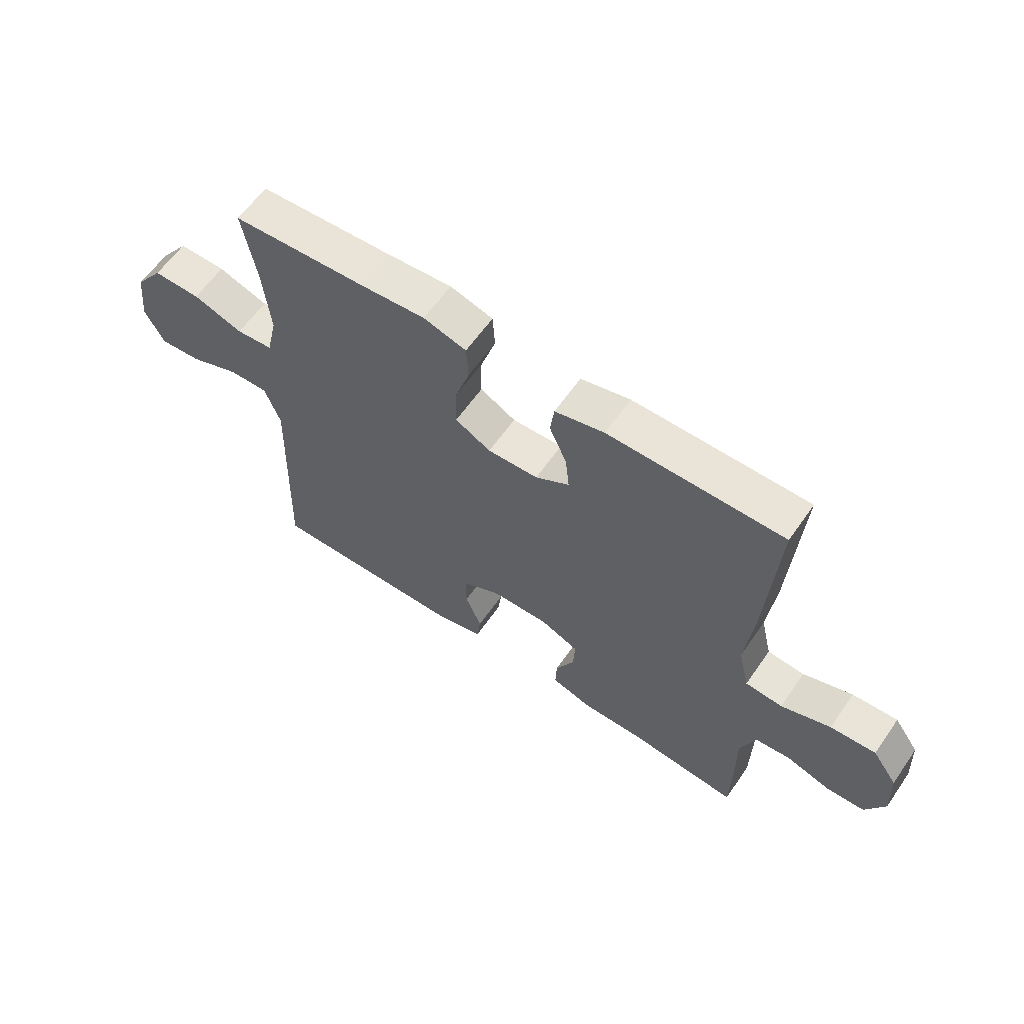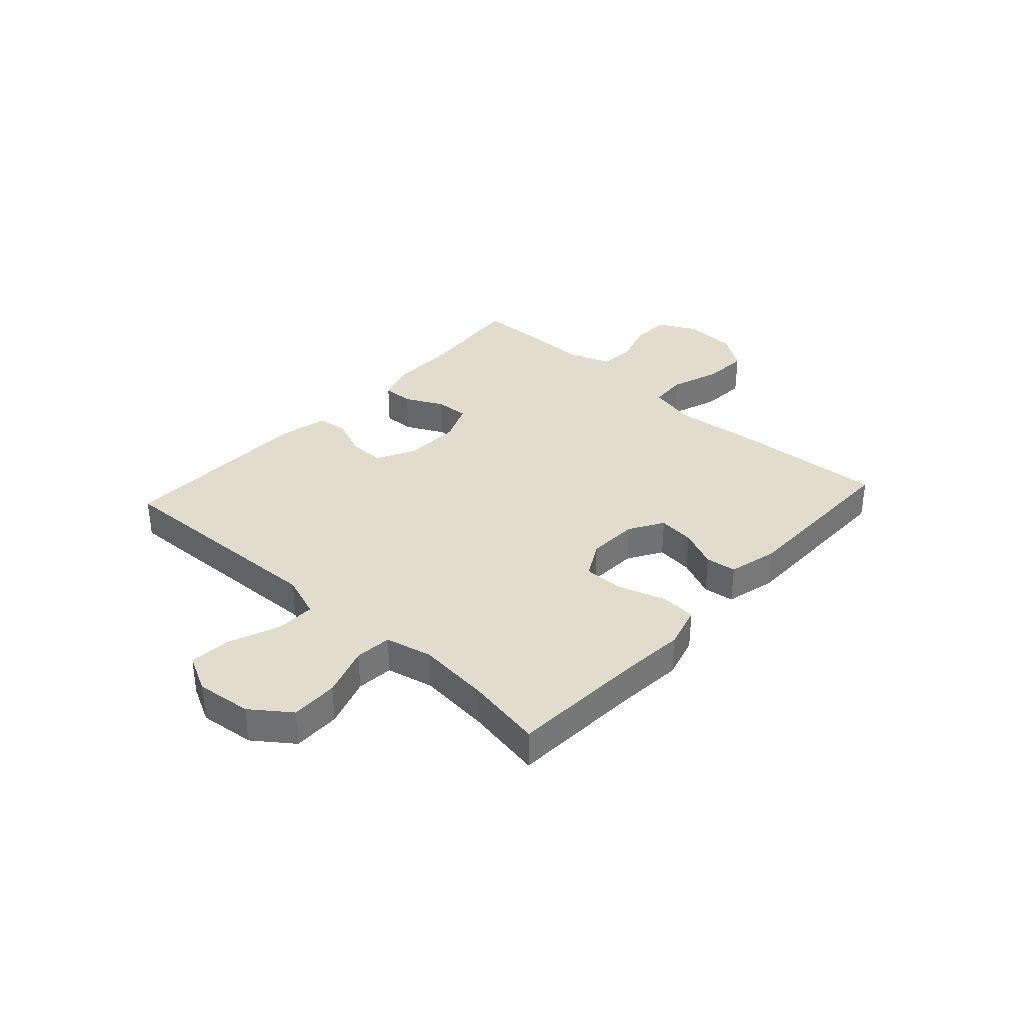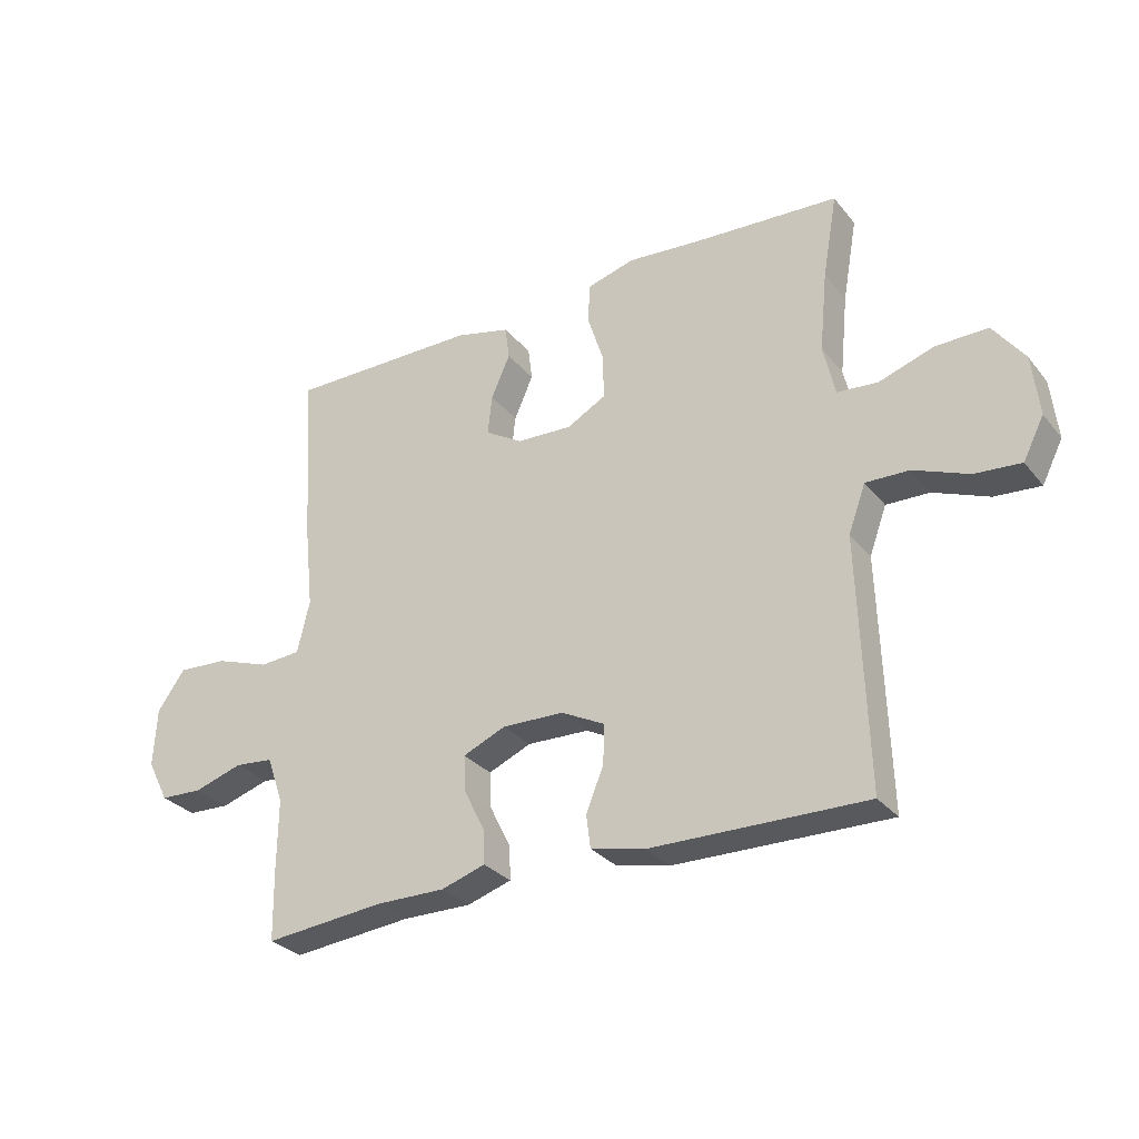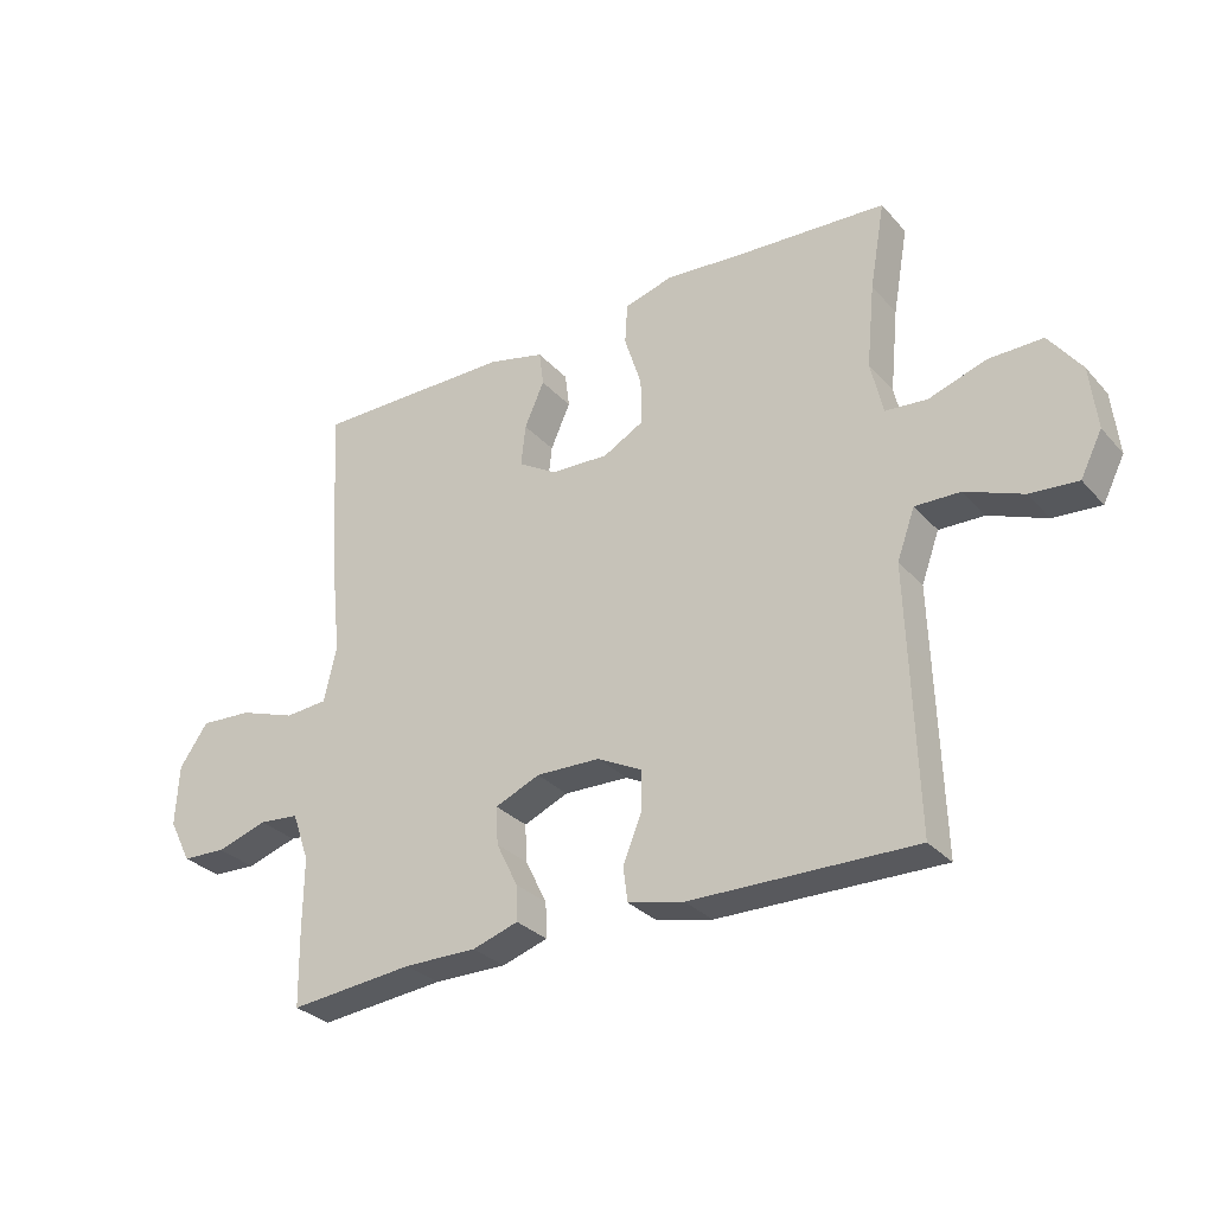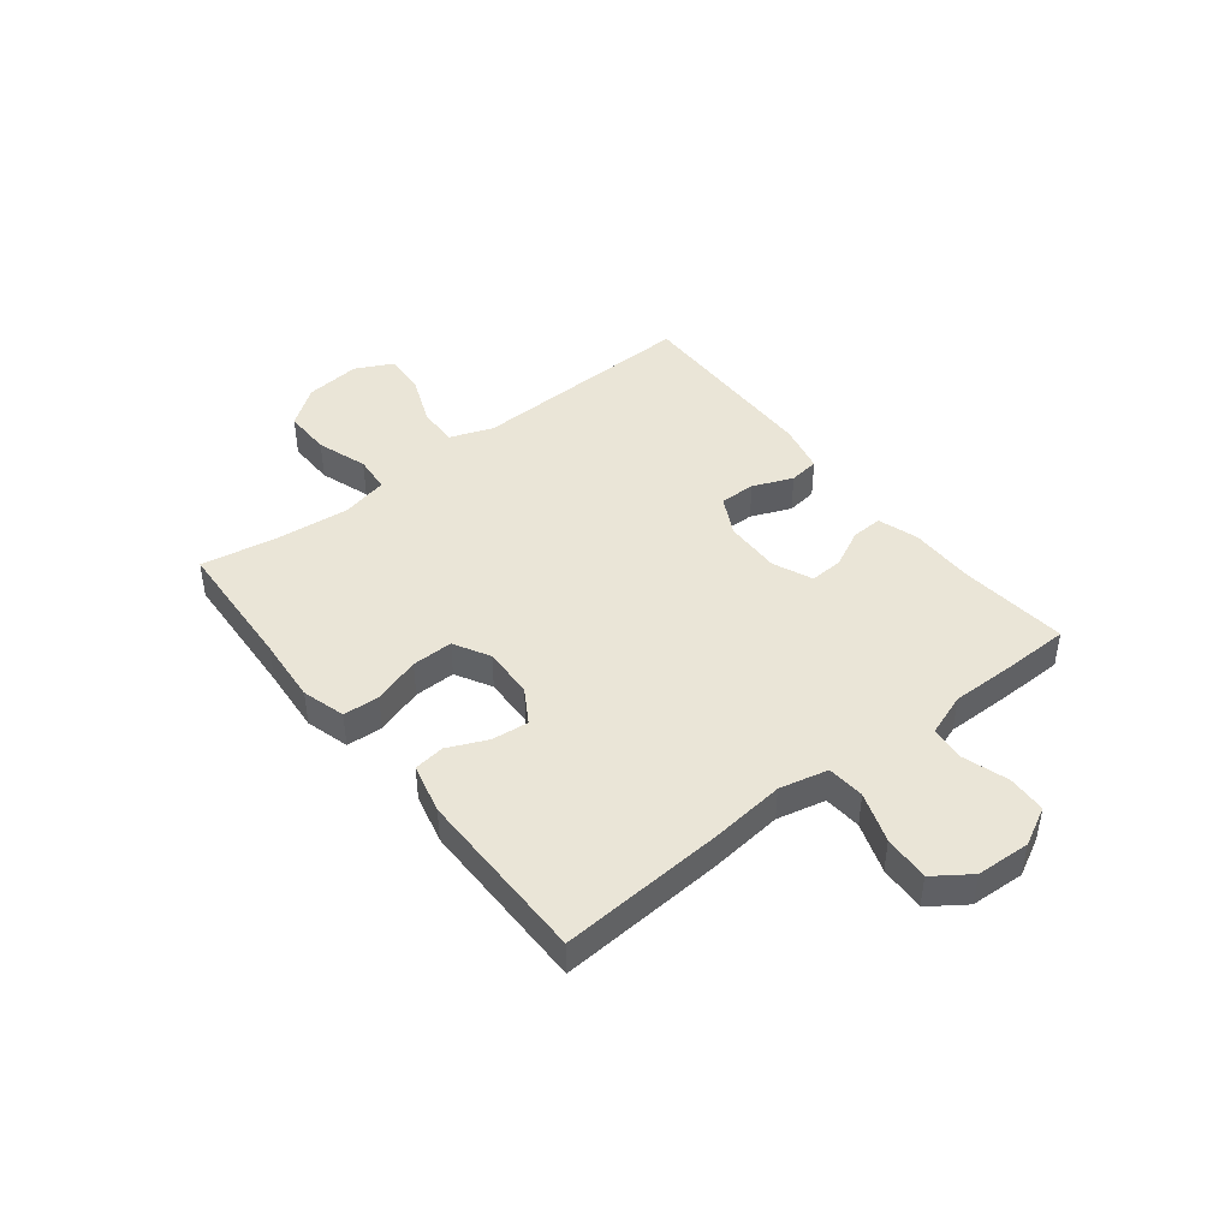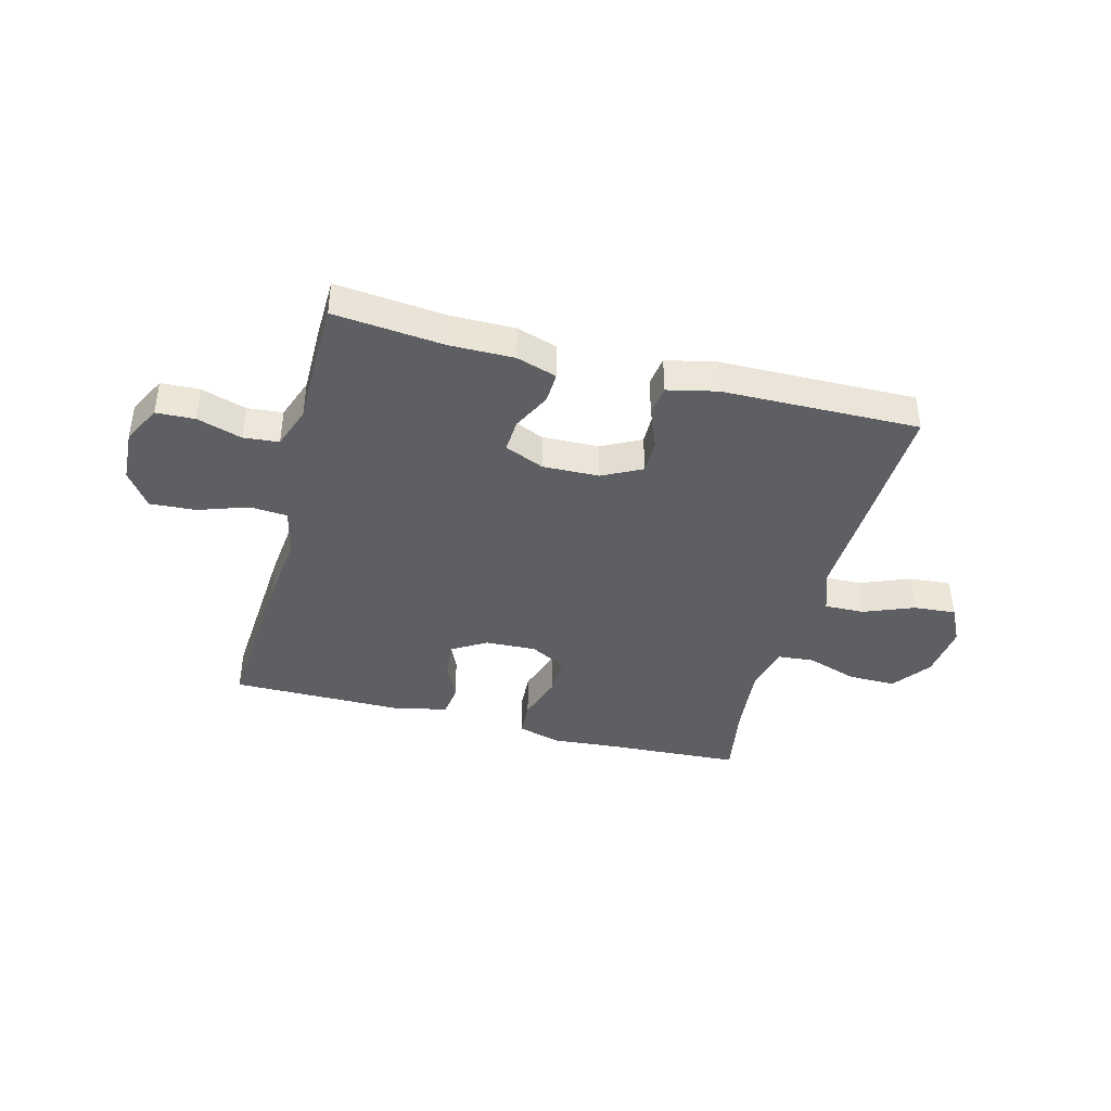
<metadata>
{"format":"obj","ext":"obj","renderer":"f3d","projection":"perspective","resolution":1024,"background":"white","views":[{"elev":61.0,"azim":34.7,"up":"+Z"},{"elev":34.7,"azim":-47.7,"up":"+Y"},{"elev":-29.8,"azim":-148.6,"up":"+Z"},{"elev":-30.3,"azim":-146.4,"up":"+Z"},{"elev":44.0,"azim":51.7,"up":"+Y"},{"elev":-40.7,"azim":165.2,"up":"+Y"}]}
</metadata>
<code>
v 0.5 0.07 0.5
v 0.481 0.07 0.206
v 0.467 0.07 0.075
v 0.487 0.07 -0.011
v 0.554 0.07 -0.016
v 0.643 0.07 0.015
v 0.725 0.07 0.02
v 0.77 0.07 -0.044
v 0.775 0.07 -0.14
v 0.74 0.07 -0.208
v 0.671 0.07 -0.211
v 0.591 0.07 -0.186
v 0.528 0.07 -0.192
v 0.501 0.07 -0.268
v 0.502 0.07 -0.383
v 0.5 0.07 -0.5
v 0.304 0.07 -0.481
v 0.19 0.07 -0.482
v 0.118 0.07 -0.459
v 0.12 0.07 -0.404
v 0.154 0.07 -0.335
v 0.157 0.07 -0.276
v 0.087 0.07 -0.246
v -0.014 0.07 -0.249
v -0.084 0.07 -0.285
v -0.083 0.07 -0.349
v -0.054 0.07 -0.42
v -0.061 0.07 -0.474
v -0.149 0.07 -0.494
v -0.5 0.07 -0.5
v -0.491 0.07 -0.215
v -0.487 0.07 -0.093
v -0.515 0.07 -0.016
v -0.586 0.07 -0.018
v -0.676 0.07 -0.054
v -0.751 0.07 -0.06
v -0.785 0.07 0.007
v -0.774 0.07 0.106
v -0.723 0.07 0.175
v -0.638 0.07 0.174
v -0.548 0.07 0.144
v -0.482 0.07 0.15
v -0.463 0.07 0.234
v -0.476 0.07 0.364
v -0.5 0.07 0.5
v -0.26 0.07 0.514
v -0.142 0.07 0.524
v -0.065 0.07 0.502
v -0.061 0.07 0.438
v -0.088 0.07 0.354
v -0.089 0.07 0.281
v -0.025 0.07 0.246
v 0.066 0.07 0.25
v 0.127 0.07 0.287
v 0.12 0.07 0.352
v 0.089 0.07 0.422
v 0.096 0.07 0.477
v 0.185 0.07 0.499
v 0.5 0 0.5
v 0.481 0 0.206
v 0.467 0 0.075
v 0.487 0 -0.011
v 0.554 0 -0.016
v 0.643 0 0.015
v 0.725 0 0.02
v 0.77 0 -0.044
v 0.775 0 -0.14
v 0.74 0 -0.208
v 0.671 0 -0.211
v 0.591 0 -0.186
v 0.528 0 -0.192
v 0.501 0 -0.268
v 0.502 0 -0.383
v 0.5 0 -0.5
v 0.304 0 -0.481
v 0.19 0 -0.482
v 0.118 0 -0.459
v 0.12 0 -0.404
v 0.154 0 -0.335
v 0.157 0 -0.276
v 0.087 0 -0.246
v -0.014 0 -0.249
v -0.084 0 -0.285
v -0.083 0 -0.349
v -0.054 0 -0.42
v -0.061 0 -0.474
v -0.149 0 -0.494
v -0.5 0 -0.5
v -0.491 0 -0.215
v -0.487 0 -0.093
v -0.515 0 -0.016
v -0.586 0 -0.018
v -0.676 0 -0.054
v -0.751 0 -0.06
v -0.785 0 0.007
v -0.774 0 0.106
v -0.723 0 0.175
v -0.638 0 0.174
v -0.548 0 0.144
v -0.482 0 0.15
v -0.463 0 0.234
v -0.476 0 0.364
v -0.5 0 0.5
v -0.26 0 0.514
v -0.142 0 0.524
v -0.065 0 0.502
v -0.061 0 0.438
v -0.088 0 0.354
v -0.089 0 0.281
v -0.025 0 0.246
v 0.066 0 0.25
v 0.127 0 0.287
v 0.12 0 0.352
v 0.089 0 0.422
v 0.096 0 0.477
v 0.185 0 0.499
f 55 56 57 58
f 54 55 58 1
f 53 54 1 2
f 52 53 2 3
f 47 48 49 50
f 46 47 50 51
f 44 45 46 51
f 43 44 51 52
f 38 39 40 41
f 38 41 42
f 37 38 42
f 34 35 36 37
f 33 34 37 42
f 32 33 42 43
f 26 27 28 29
f 25 26 29 30
f 18 19 20 21
f 17 18 21 22
f 14 15 16 17
f 13 14 17 22
f 9 10 11 12
f 9 12 13
f 8 9 13
f 5 6 7 8
f 4 5 8 13
f 25 30 31 32
f 24 25 32 43
f 23 24 43 52
f 13 22 23 52
f 3 4 13 52
f 116 115 114 113
f 59 116 113 112
f 60 59 112 111
f 61 60 111 110
f 108 107 106 105
f 109 108 105 104
f 109 104 103 102
f 110 109 102 101
f 99 98 97 96
f 100 99 96
f 100 96 95
f 95 94 93 92
f 100 95 92 91
f 101 100 91 90
f 87 86 85 84
f 88 87 84 83
f 79 78 77 76
f 80 79 76 75
f 75 74 73 72
f 80 75 72 71
f 70 69 68 67
f 71 70 67
f 71 67 66
f 66 65 64 63
f 71 66 63 62
f 90 89 88 83
f 101 90 83 82
f 110 101 82 81
f 110 81 80 71
f 110 71 62 61
f 1 59 60 2
f 2 60 61 3
f 3 61 62 4
f 4 62 63 5
f 5 63 64 6
f 6 64 65 7
f 7 65 66 8
f 8 66 67 9
f 9 67 68 10
f 10 68 69 11
f 11 69 70 12
f 12 70 71 13
f 13 71 72 14
f 14 72 73 15
f 15 73 74 16
f 16 74 75 17
f 17 75 76 18
f 18 76 77 19
f 19 77 78 20
f 20 78 79 21
f 21 79 80 22
f 22 80 81 23
f 23 81 82 24
f 24 82 83 25
f 25 83 84 26
f 26 84 85 27
f 27 85 86 28
f 28 86 87 29
f 29 87 88 30
f 30 88 89 31
f 31 89 90 32
f 32 90 91 33
f 33 91 92 34
f 34 92 93 35
f 35 93 94 36
f 36 94 95 37
f 37 95 96 38
f 38 96 97 39
f 39 97 98 40
f 40 98 99 41
f 41 99 100 42
f 42 100 101 43
f 43 101 102 44
f 44 102 103 45
f 45 103 104 46
f 46 104 105 47
f 47 105 106 48
f 48 106 107 49
f 49 107 108 50
f 50 108 109 51
f 51 109 110 52
f 52 110 111 53
f 53 111 112 54
f 54 112 113 55
f 55 113 114 56
f 56 114 115 57
f 57 115 116 58
f 58 116 59 1

</code>
